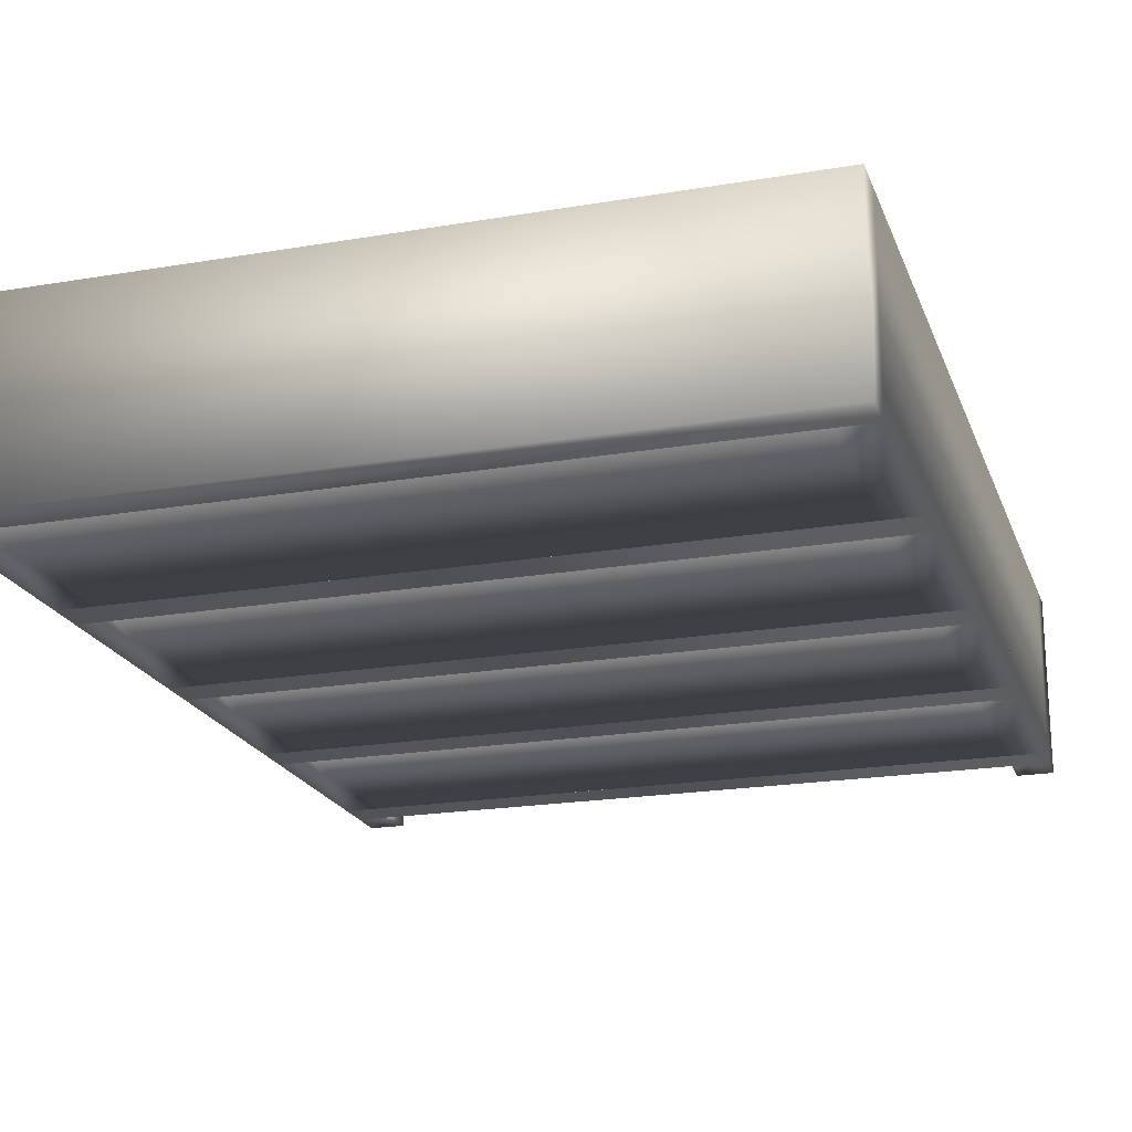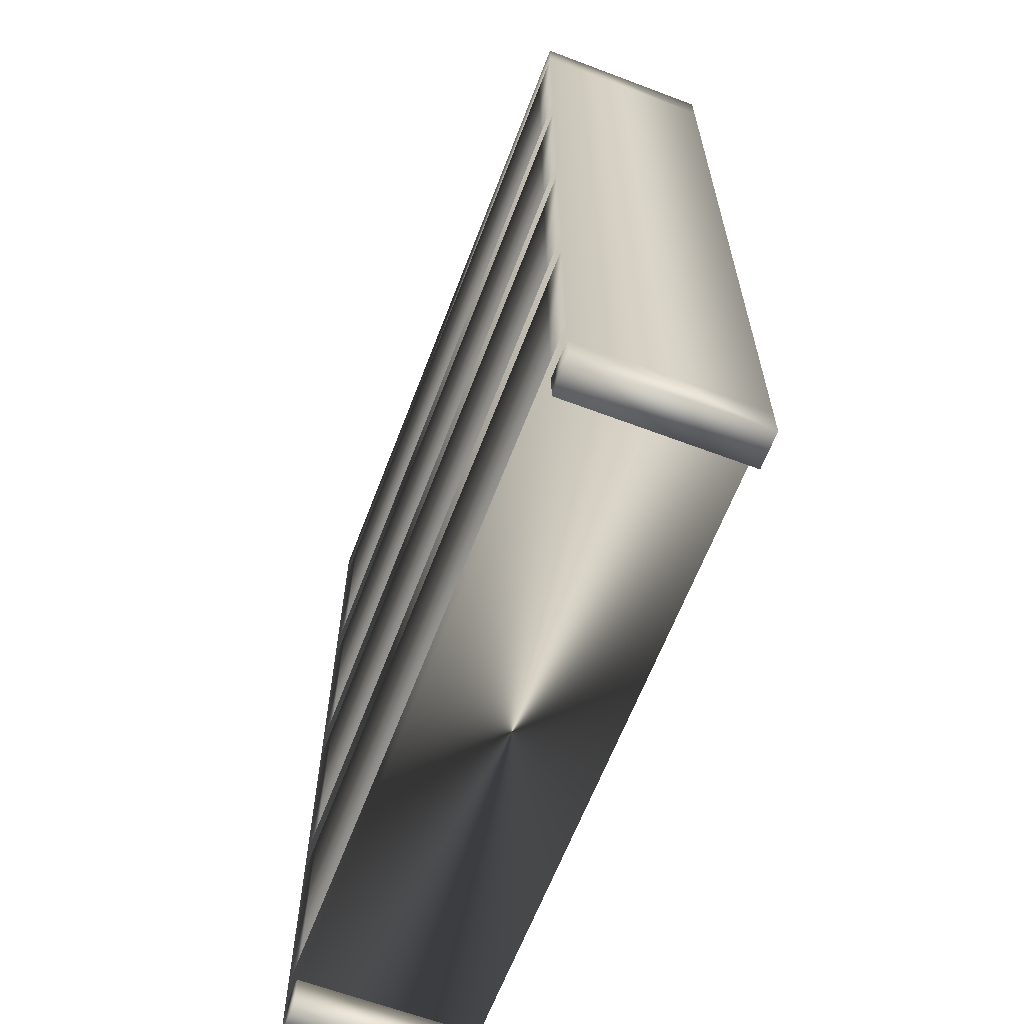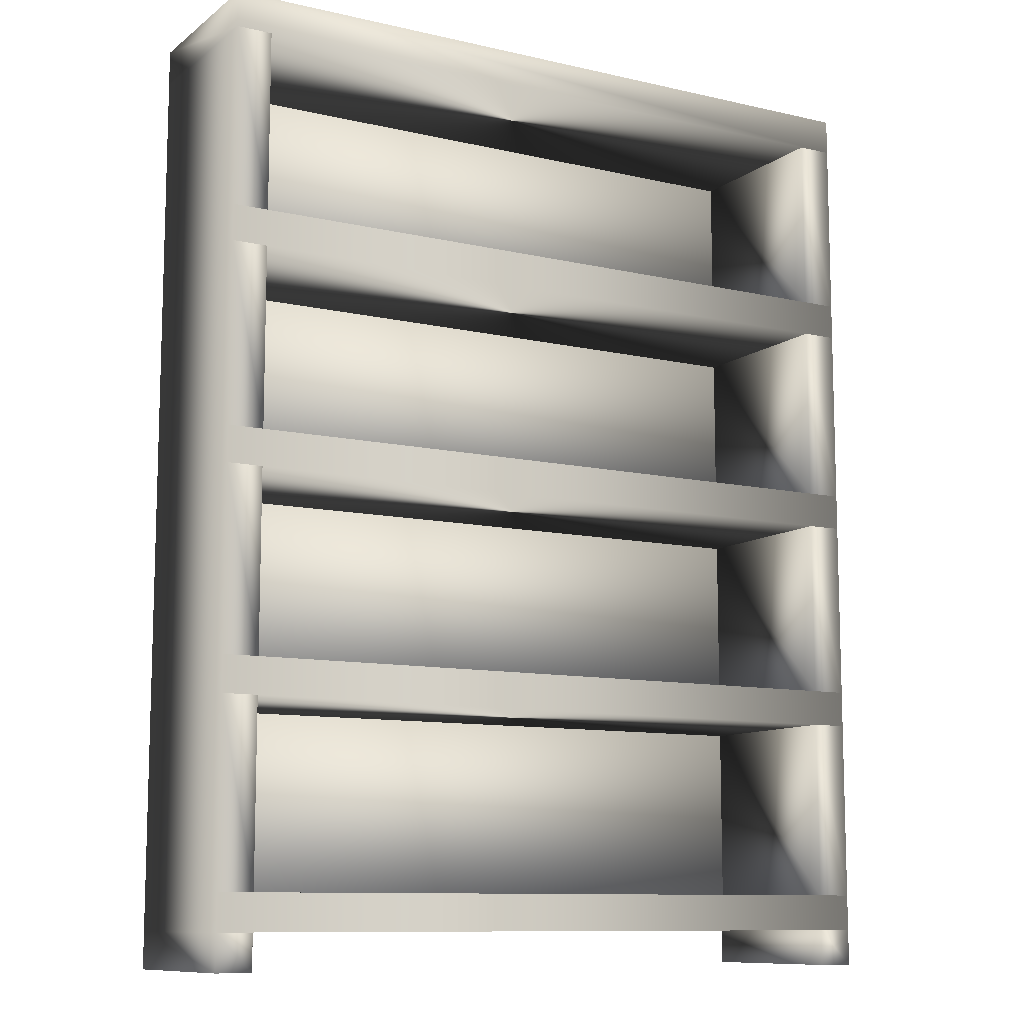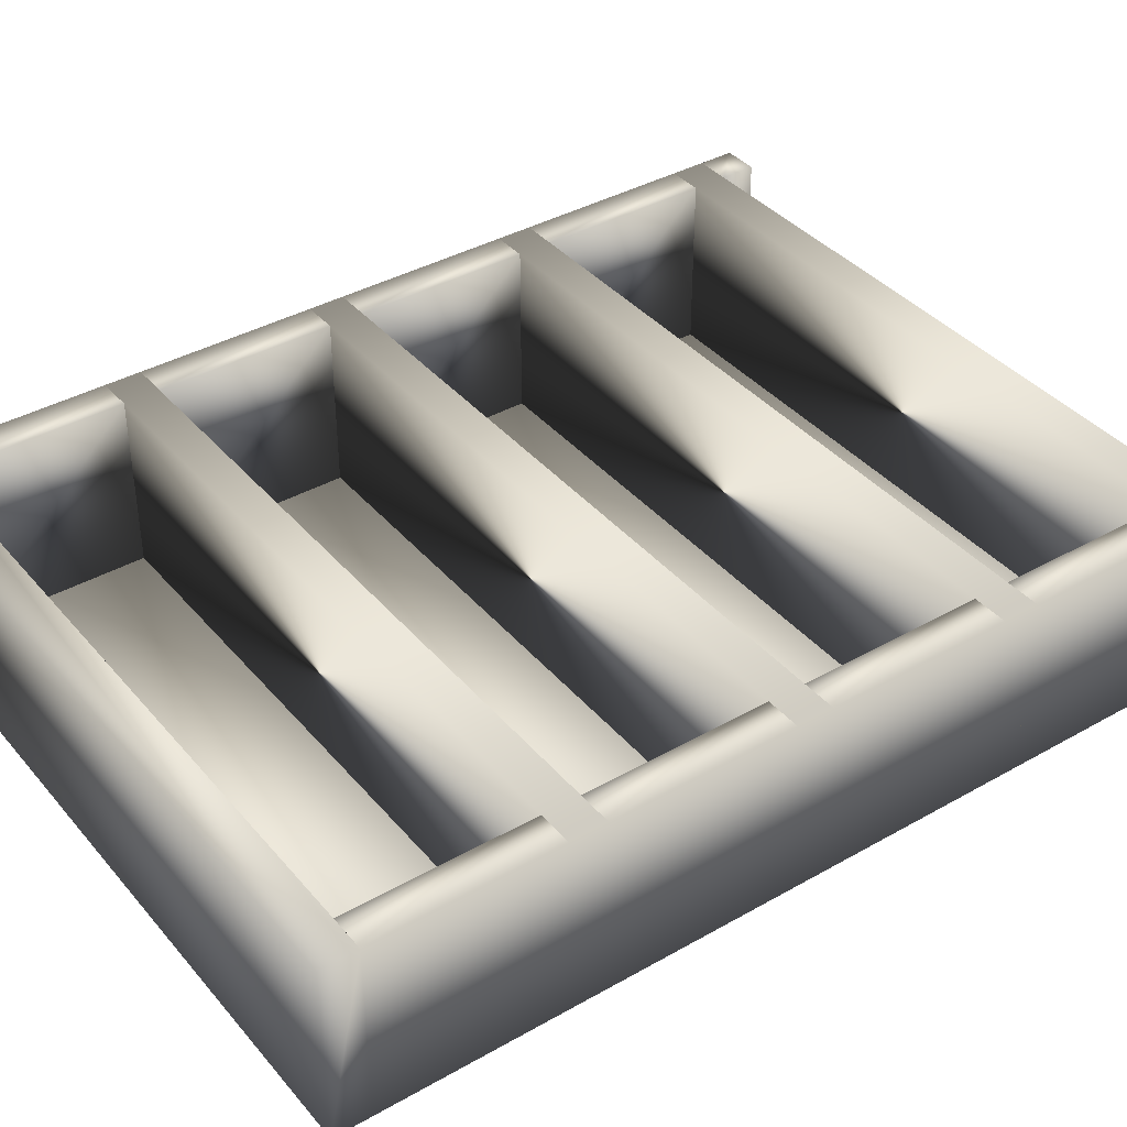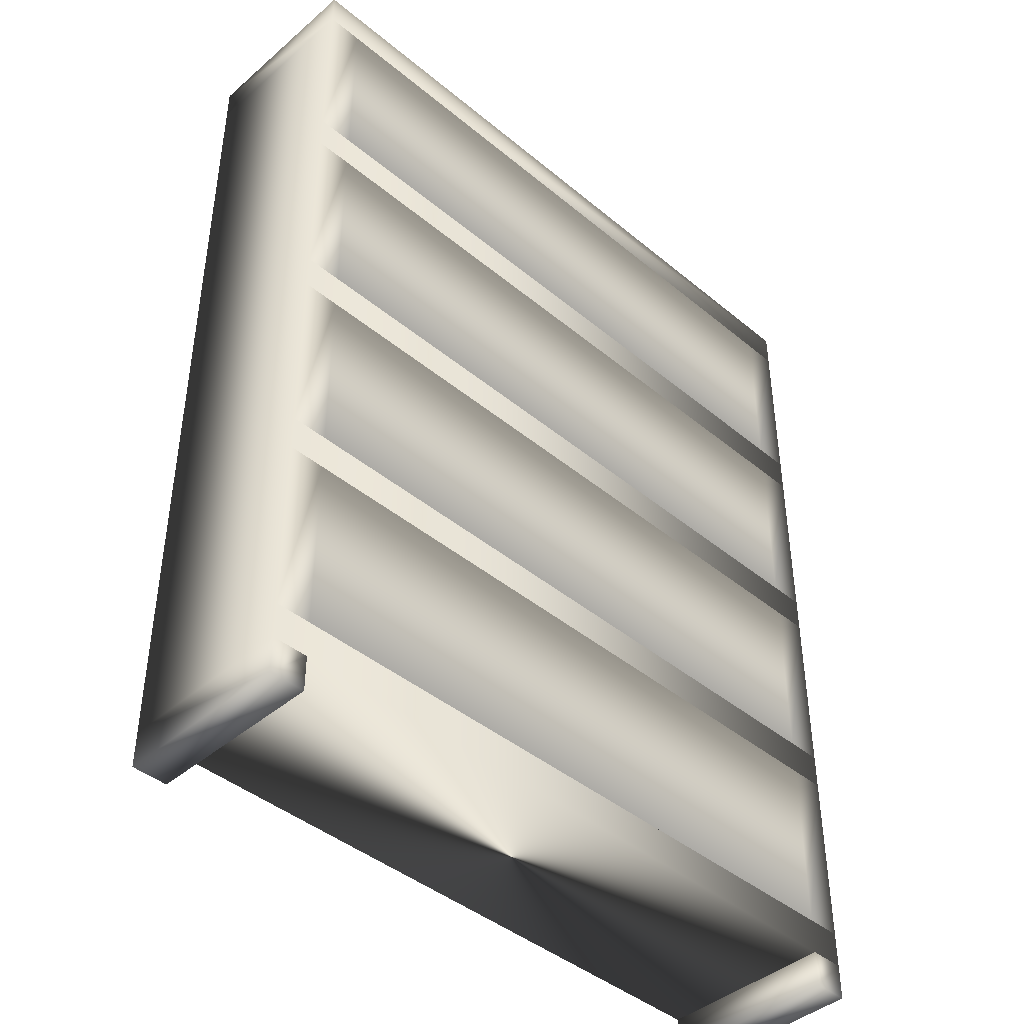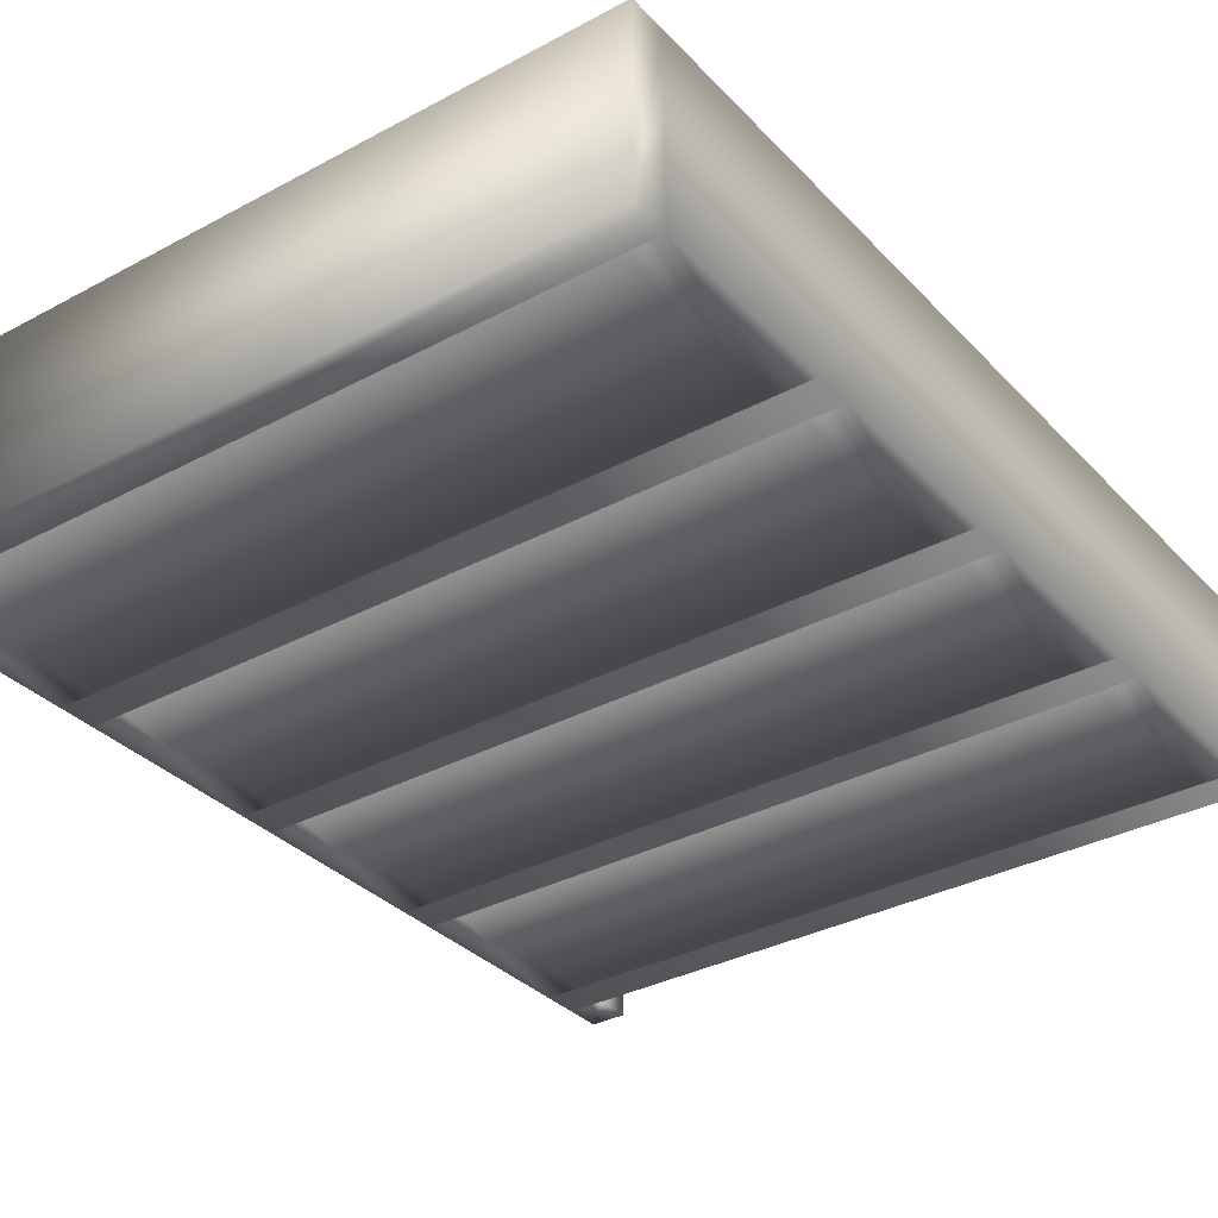
<metadata>
{"format":"obj","ext":"obj","renderer":"f3d","projection":"perspective","resolution":1024,"background":"white","views":[{"elev":-20.6,"azim":-162.9,"up":"+Z"},{"elev":-63.6,"azim":-110.9,"up":"+Y"},{"elev":-10.4,"azim":-30.1,"up":"+Y"},{"elev":38.6,"azim":-125.6,"up":"+Z"},{"elev":-42.9,"azim":135.5,"up":"+Y"},{"elev":-33.9,"azim":-143.9,"up":"+Z"}]}
</metadata>
<code>
v 0.025 0.025 0.025
v 0.06154 0.025 0.025
v 0.06154 0.06154 0.025
v 0.025 0.06154 0.025
v 0.025 0.025 0.2077
v 0.06154 0.025 0.2077
v 0.06154 0.06154 0.2077
v 0.025 0.06154 0.2077
v 0.7192 0.025 0.025
v 0.7558 0.025 0.025
v 0.7558 0.06154 0.025
v 0.7192 0.06154 0.025
v 0.7192 0.025 0.2077
v 0.7558 0.025 0.2077
v 0.7558 0.06154 0.2077
v 0.7192 0.06154 0.2077
v 0.7558 0.09808 0.025
v 0.025 0.09808 0.025
v 0.7558 0.09808 0.2077
v 0.025 0.09808 0.2077
v 0.06154 0.09808 0.025
v 0.06154 0.2808 0.025
v 0.025 0.2808 0.025
v 0.06154 0.09808 0.2077
v 0.06154 0.2808 0.2077
v 0.025 0.2808 0.2077
v 0.7192 0.09808 0.025
v 0.7558 0.2808 0.025
v 0.7192 0.2808 0.025
v 0.7192 0.09808 0.2077
v 0.7558 0.2808 0.2077
v 0.7192 0.2808 0.2077
v 0.7558 0.3173 0.025
v 0.025 0.3173 0.025
v 0.7558 0.3173 0.2077
v 0.025 0.3173 0.2077
v 0.06154 0.09808 0.02865
v 0.7192 0.09808 0.02865
v 0.7192 0.2808 0.02865
v 0.06154 0.2808 0.02865
v 0.06154 0.3173 0.025
v 0.06154 0.5 0.025
v 0.025 0.5 0.025
v 0.06154 0.3173 0.2077
v 0.06154 0.5 0.2077
v 0.025 0.5 0.2077
v 0.7192 0.3173 0.025
v 0.7558 0.5 0.025
v 0.7192 0.5 0.025
v 0.7192 0.3173 0.2077
v 0.7558 0.5 0.2077
v 0.7192 0.5 0.2077
v 0.7558 0.5365 0.025
v 0.025 0.5365 0.025
v 0.7558 0.5365 0.2077
v 0.025 0.5365 0.2077
v 0.06154 0.3173 0.02865
v 0.7192 0.3173 0.02865
v 0.7192 0.5 0.02865
v 0.06154 0.5 0.02865
v 0.06154 0.5365 0.025
v 0.06154 0.7192 0.025
v 0.025 0.7192 0.025
v 0.06154 0.5365 0.2077
v 0.06154 0.7192 0.2077
v 0.025 0.7192 0.2077
v 0.7192 0.5365 0.025
v 0.7558 0.7192 0.025
v 0.7192 0.7192 0.025
v 0.7192 0.5365 0.2077
v 0.7558 0.7192 0.2077
v 0.7192 0.7192 0.2077
v 0.7558 0.7558 0.025
v 0.025 0.7558 0.025
v 0.7558 0.7558 0.2077
v 0.025 0.7558 0.2077
v 0.06154 0.5365 0.02865
v 0.7192 0.5365 0.02865
v 0.7192 0.7192 0.02865
v 0.06154 0.7192 0.02865
v 0.06154 0.7558 0.025
v 0.06154 0.9385 0.025
v 0.025 0.9385 0.025
v 0.06154 0.7558 0.2077
v 0.06154 0.9385 0.2077
v 0.025 0.9385 0.2077
v 0.7192 0.7558 0.025
v 0.7558 0.9385 0.025
v 0.7192 0.9385 0.025
v 0.7192 0.7558 0.2077
v 0.7558 0.9385 0.2077
v 0.7192 0.9385 0.2077
v 0.7558 0.975 0.025
v 0.025 0.975 0.025
v 0.7558 0.975 0.2077
v 0.025 0.975 0.2077
v 0.06154 0.7558 0.02865
v 0.7192 0.7558 0.02865
v 0.7192 0.9385 0.02865
v 0.06154 0.9385 0.02865
f 1 4 2
f 2 4 3
f 1 6 5
f 1 2 6
f 1 5 4
f 4 5 8
f 4 8 7
f 4 7 3
f 2 7 6
f 2 3 7
f 6 8 5
f 6 7 8
f 9 12 10
f 10 12 11
f 9 14 13
f 9 10 14
f 9 13 12
f 12 13 16
f 12 16 15
f 12 15 11
f 10 15 14
f 10 11 15
f 14 16 13
f 14 15 16
f 4 18 11
f 11 18 17
f 4 15 8
f 4 11 15
f 4 8 18
f 18 8 20
f 18 20 19
f 18 19 17
f 11 19 15
f 11 17 19
f 15 20 8
f 15 19 20
f 18 23 21
f 21 23 22
f 18 24 20
f 18 21 24
f 18 20 23
f 23 20 26
f 23 26 25
f 23 25 22
f 21 25 24
f 21 22 25
f 24 26 20
f 24 25 26
f 27 29 17
f 17 29 28
f 27 19 30
f 27 17 19
f 27 30 29
f 29 30 32
f 29 32 31
f 29 31 28
f 17 31 19
f 17 28 31
f 19 32 30
f 19 31 32
f 23 34 28
f 28 34 33
f 23 31 26
f 23 28 31
f 23 26 34
f 34 26 36
f 34 36 35
f 34 35 33
f 28 35 31
f 28 33 35
f 31 36 26
f 31 35 36
f 21 22 27
f 27 22 29
f 21 38 37
f 21 27 38
f 21 37 22
f 22 37 40
f 22 40 39
f 22 39 29
f 27 39 38
f 27 29 39
f 38 40 37
f 38 39 40
f 34 43 41
f 41 43 42
f 34 44 36
f 34 41 44
f 34 36 43
f 43 36 46
f 43 46 45
f 43 45 42
f 41 45 44
f 41 42 45
f 44 46 36
f 44 45 46
f 47 49 33
f 33 49 48
f 47 35 50
f 47 33 35
f 47 50 49
f 49 50 52
f 49 52 51
f 49 51 48
f 33 51 35
f 33 48 51
f 35 52 50
f 35 51 52
f 43 54 48
f 48 54 53
f 43 51 46
f 43 48 51
f 43 46 54
f 54 46 56
f 54 56 55
f 54 55 53
f 48 55 51
f 48 53 55
f 51 56 46
f 51 55 56
f 41 42 47
f 47 42 49
f 41 58 57
f 41 47 58
f 41 57 42
f 42 57 60
f 42 60 59
f 42 59 49
f 47 59 58
f 47 49 59
f 58 60 57
f 58 59 60
f 54 63 61
f 61 63 62
f 54 64 56
f 54 61 64
f 54 56 63
f 63 56 66
f 63 66 65
f 63 65 62
f 61 65 64
f 61 62 65
f 64 66 56
f 64 65 66
f 67 69 53
f 53 69 68
f 67 55 70
f 67 53 55
f 67 70 69
f 69 70 72
f 69 72 71
f 69 71 68
f 53 71 55
f 53 68 71
f 55 72 70
f 55 71 72
f 63 74 68
f 68 74 73
f 63 71 66
f 63 68 71
f 63 66 74
f 74 66 76
f 74 76 75
f 74 75 73
f 68 75 71
f 68 73 75
f 71 76 66
f 71 75 76
f 61 62 67
f 67 62 69
f 61 78 77
f 61 67 78
f 61 77 62
f 62 77 80
f 62 80 79
f 62 79 69
f 67 79 78
f 67 69 79
f 78 80 77
f 78 79 80
f 74 83 81
f 81 83 82
f 74 84 76
f 74 81 84
f 74 76 83
f 83 76 86
f 83 86 85
f 83 85 82
f 81 85 84
f 81 82 85
f 84 86 76
f 84 85 86
f 87 89 73
f 73 89 88
f 87 75 90
f 87 73 75
f 87 90 89
f 89 90 92
f 89 92 91
f 89 91 88
f 73 91 75
f 73 88 91
f 75 92 90
f 75 91 92
f 83 94 88
f 88 94 93
f 83 91 86
f 83 88 91
f 83 86 94
f 94 86 96
f 94 96 95
f 94 95 93
f 88 95 91
f 88 93 95
f 91 96 86
f 91 95 96
f 81 82 87
f 87 82 89
f 81 98 97
f 81 87 98
f 81 97 82
f 82 97 100
f 82 100 99
f 82 99 89
f 87 99 98
f 87 89 99
f 98 100 97
f 98 99 100

</code>
